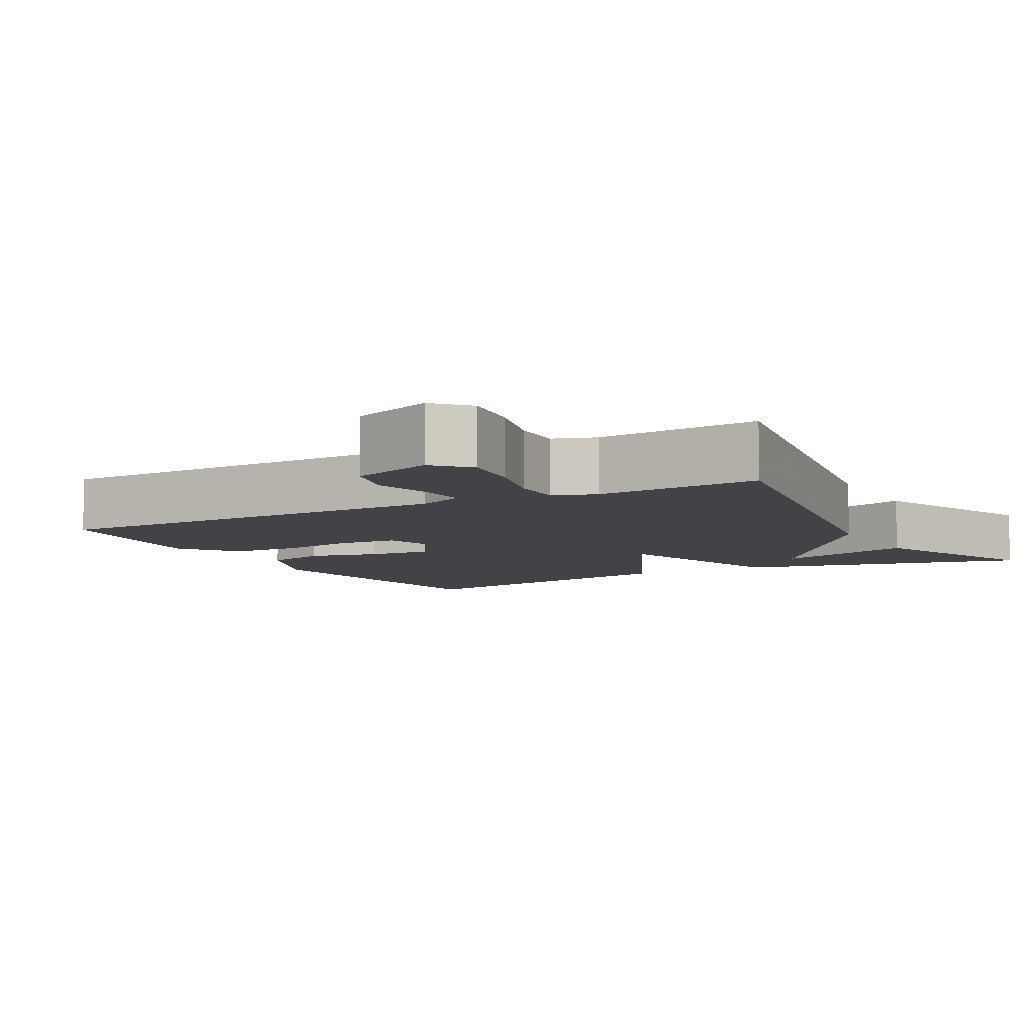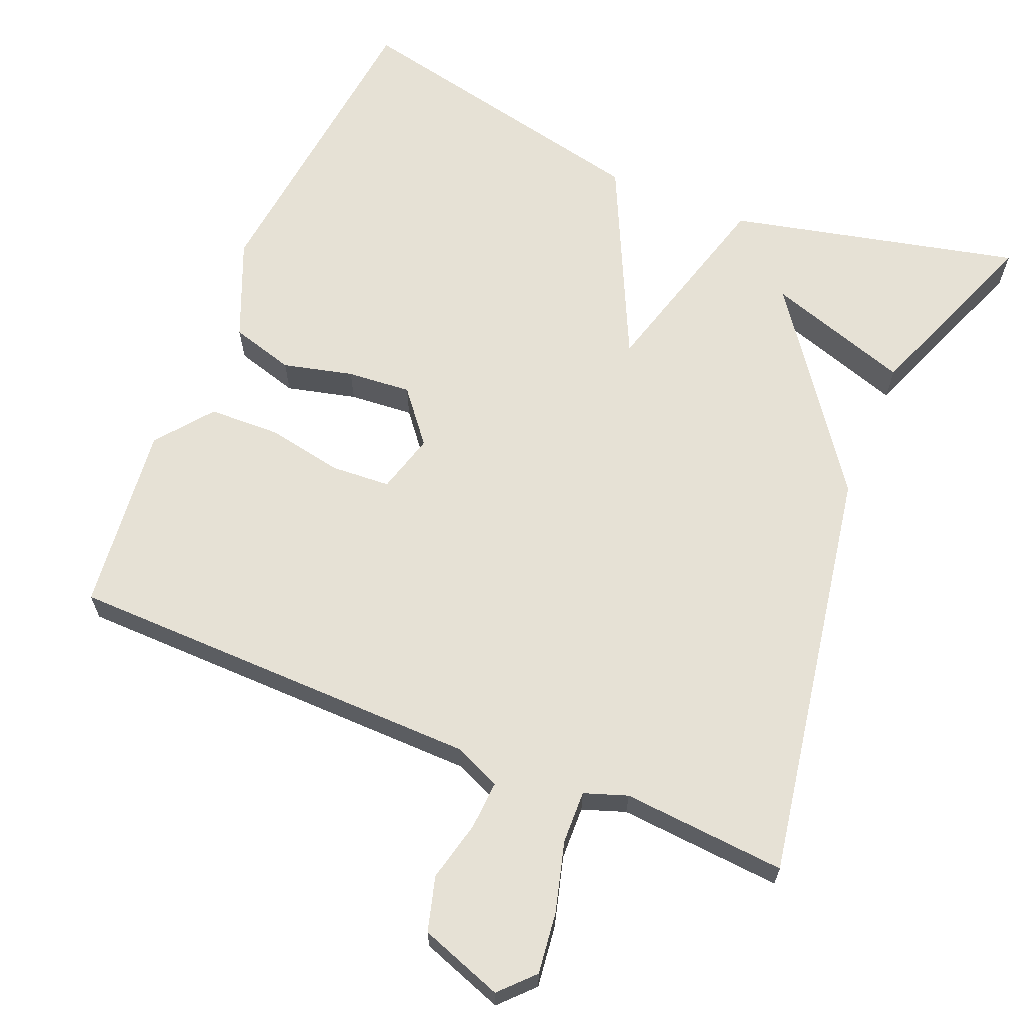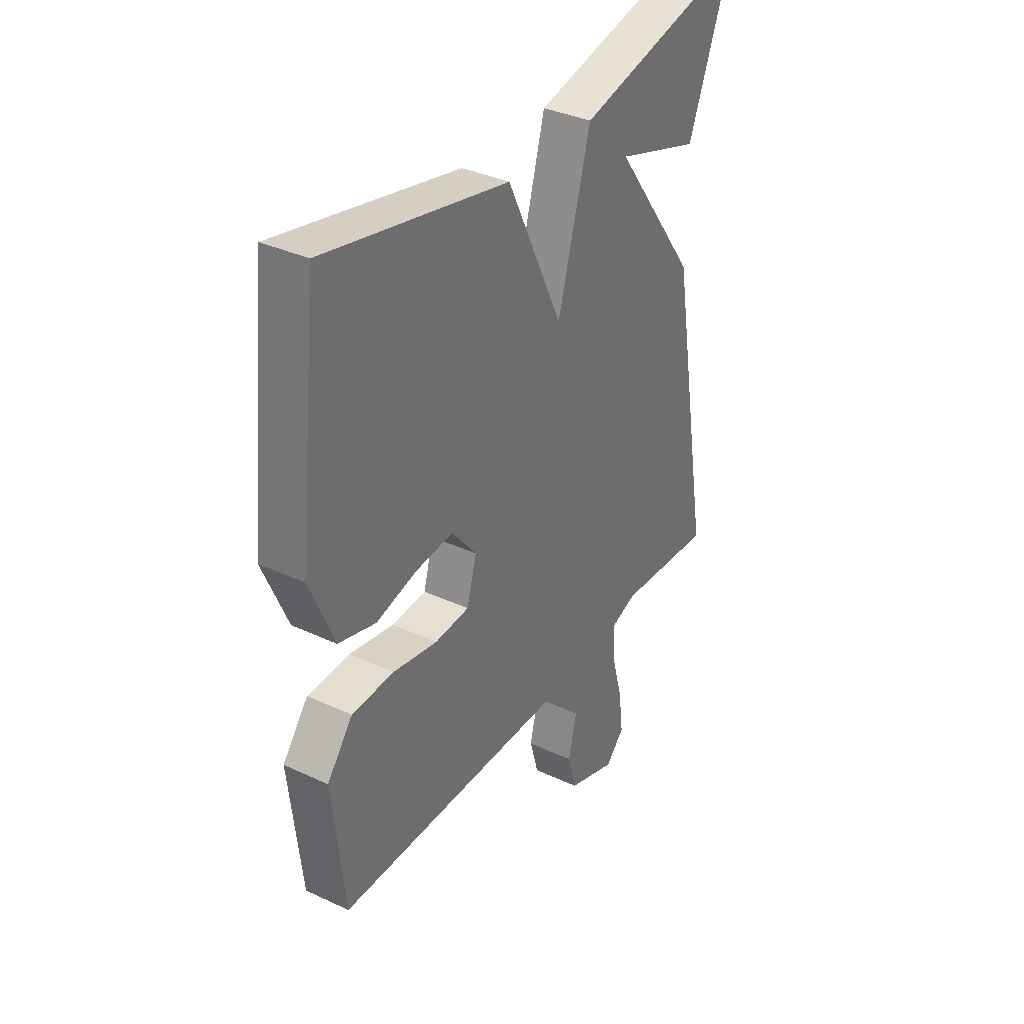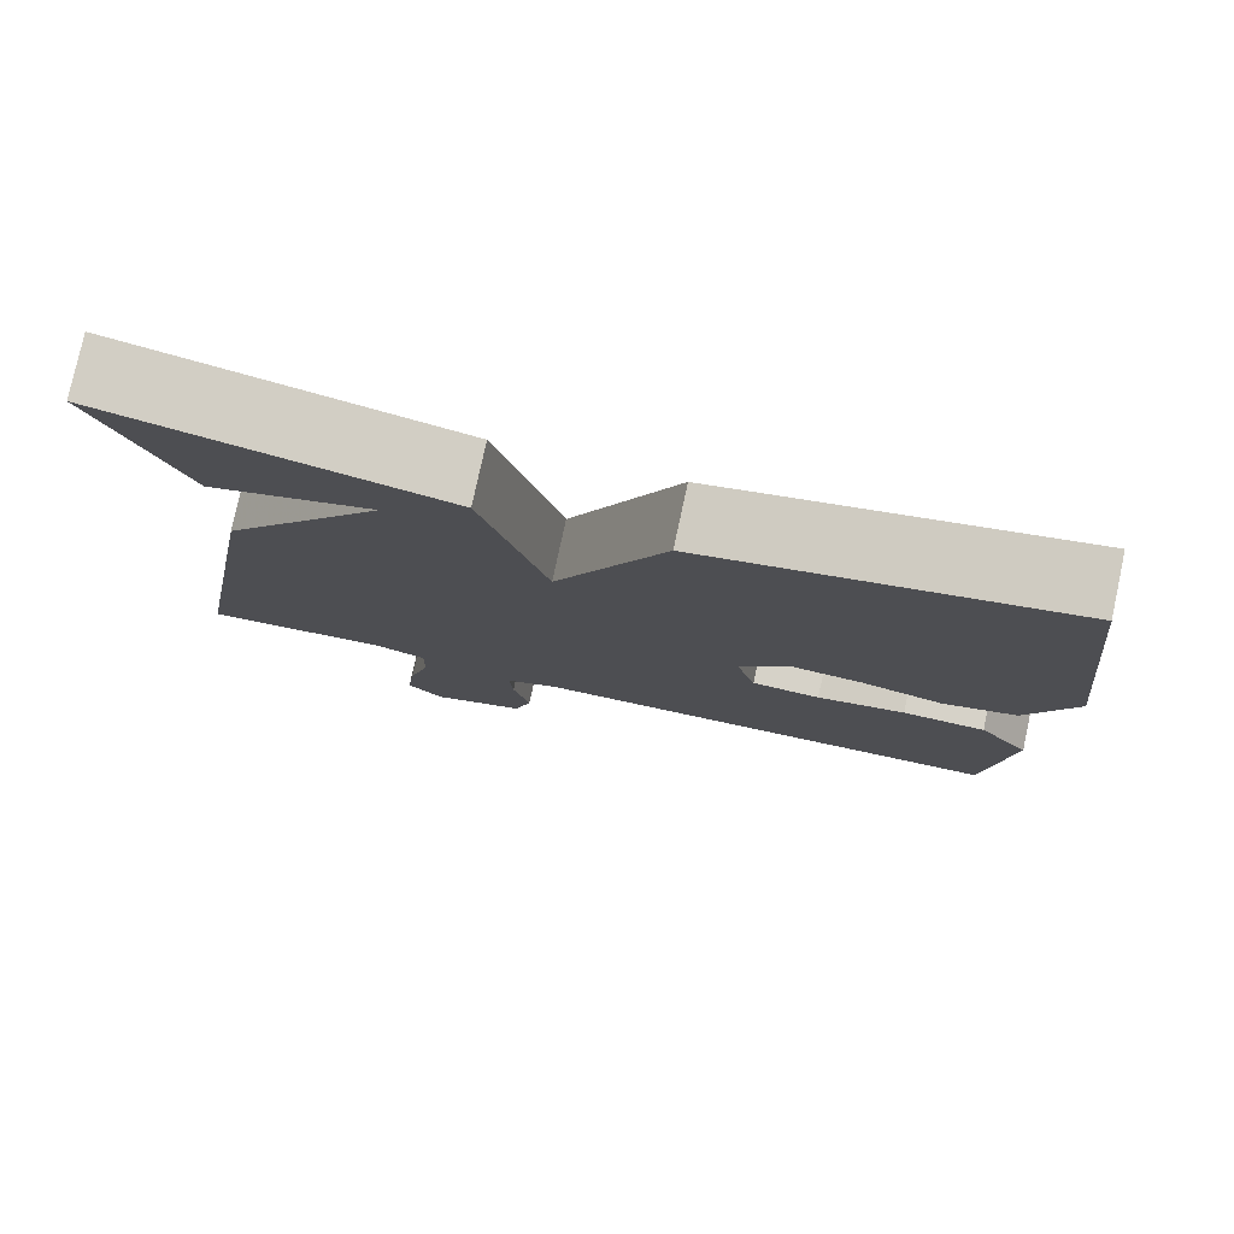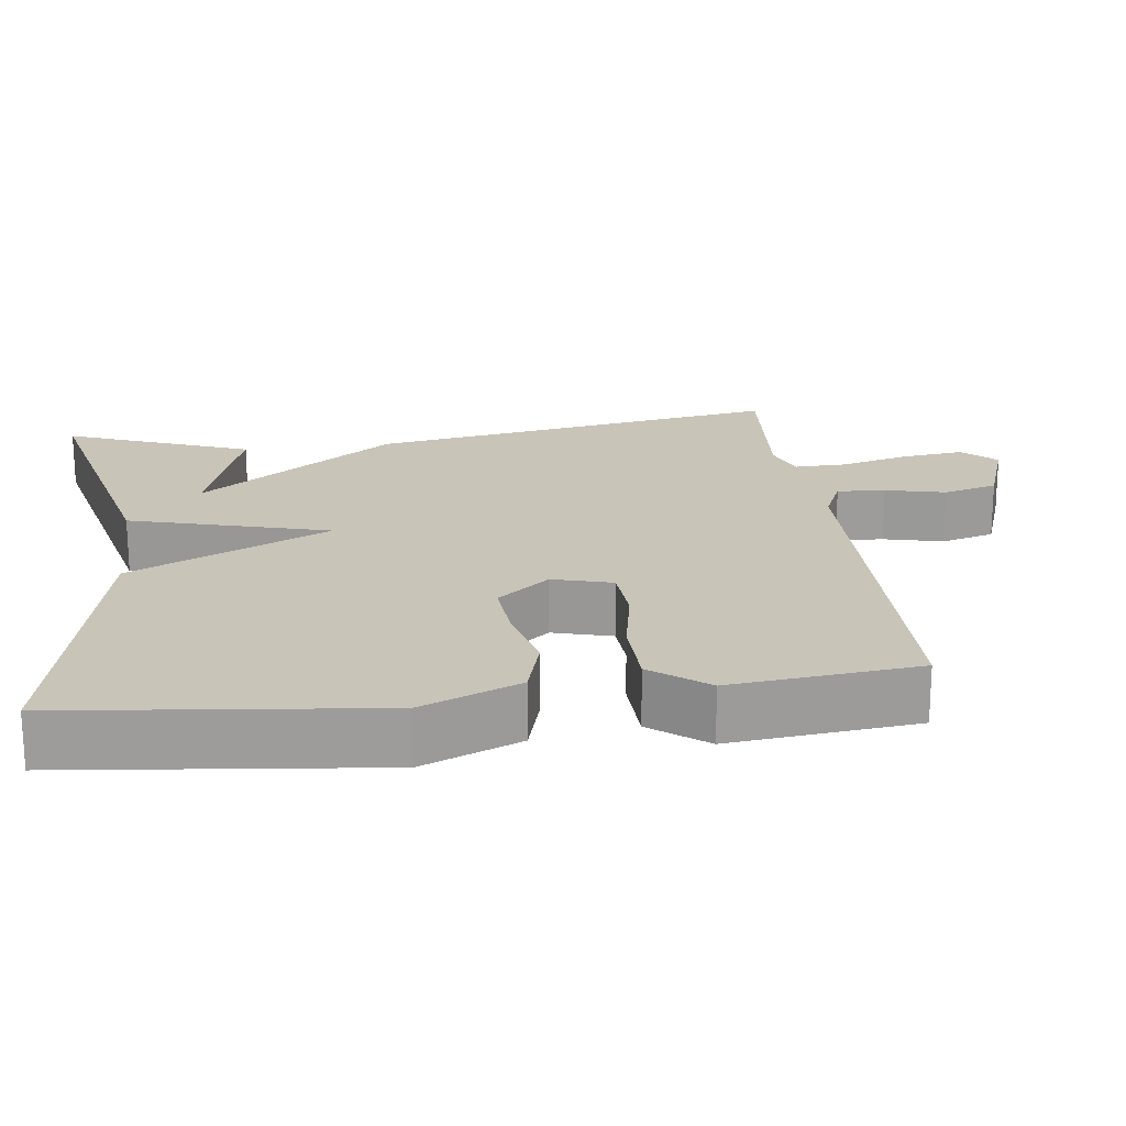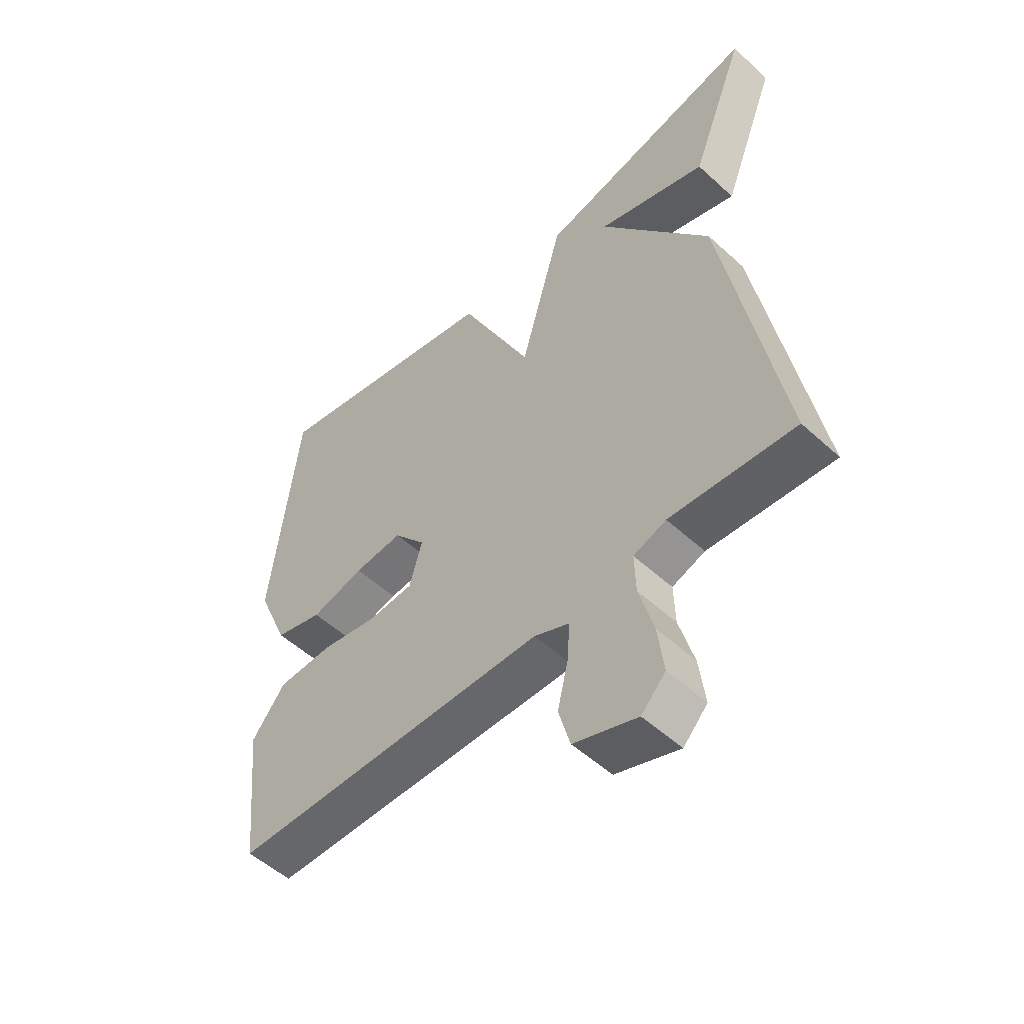
<metadata>
{"format":"obj","ext":"obj","renderer":"f3d","projection":"perspective","resolution":1024,"background":"white","views":[{"elev":-7.3,"azim":-151.2,"up":"+Y"},{"elev":64.8,"azim":-157.5,"up":"+Y"},{"elev":35.7,"azim":121.6,"up":"+Z"},{"elev":78.5,"azim":12.2,"up":"+Z"},{"elev":20.1,"azim":82.7,"up":"+Y"},{"elev":-52.9,"azim":-134.3,"up":"+Z"}]}
</metadata>
<code>
v -0.5 0.07 -0.5
v -0.404 0.07 0.053
v -0.214 0.07 0.315
v -0.404 0.07 0.253
v -0.5 0.07 0.5
v -0.114 0.07 0.41
v -0.04 0.07 0.145
v 0.086 0.07 0.41
v 0.5 0.07 0.5
v 0.546 0.07 0.085
v 0.491 0.07 -0.046
v 0.407 0.07 -0.07
v 0.314 0.07 -0.047
v 0.229 0.07 -0.04
v 0.173 0.07 -0.109
v 0.195 0.07 -0.188
v 0.273 0.07 -0.193
v 0.374 0.07 -0.174
v 0.469 0.07 -0.177
v 0.527 0.07 -0.251
v 0.5 0.07 -0.5
v -0.053 0.07 -0.509
v -0.114 0.07 -0.536
v -0.11 0.07 -0.6
v -0.091 0.07 -0.68
v -0.111 0.07 -0.752
v -0.221 0.07 -0.791
v -0.263 0.07 -0.747
v -0.253 0.07 -0.665
v -0.228 0.07 -0.573
v -0.226 0.07 -0.503
v -0.283 0.07 -0.483
v -0.5 0 -0.5
v -0.404 0 0.053
v -0.214 0 0.315
v -0.404 0 0.253
v -0.5 0 0.5
v -0.114 0 0.41
v -0.04 0 0.145
v 0.086 0 0.41
v 0.5 0 0.5
v 0.546 0 0.085
v 0.491 0 -0.046
v 0.407 0 -0.07
v 0.314 0 -0.047
v 0.229 0 -0.04
v 0.173 0 -0.109
v 0.195 0 -0.188
v 0.273 0 -0.193
v 0.374 0 -0.174
v 0.469 0 -0.177
v 0.527 0 -0.251
v 0.5 0 -0.5
v -0.053 0 -0.509
v -0.114 0 -0.536
v -0.11 0 -0.6
v -0.091 0 -0.68
v -0.111 0 -0.752
v -0.221 0 -0.791
v -0.263 0 -0.747
v -0.253 0 -0.665
v -0.228 0 -0.573
v -0.226 0 -0.503
v -0.283 0 -0.483
f 28 29 30
f 27 28 30
f 26 27 30
f 25 26 30
f 24 25 30
f 23 24 30 31
f 22 23 31 32
f 21 22 32
f 20 21 32
f 19 20 32
f 18 19 32
f 17 18 32
f 11 12 13
f 10 11 13
f 9 10 13
f 8 9 13
f 7 8 13
f 7 13 14
f 3 4 5 6
f 3 6 7
f 2 3 7
f 7 14 15
f 2 7 15
f 1 2 15
f 16 17 32 1
f 1 15 16
f 62 61 60
f 62 60 59
f 62 59 58
f 62 58 57
f 62 57 56
f 63 62 56 55
f 64 63 55 54
f 64 54 53
f 64 53 52
f 64 52 51
f 64 51 50
f 64 50 49
f 45 44 43
f 45 43 42
f 45 42 41
f 45 41 40
f 45 40 39
f 46 45 39
f 38 37 36 35
f 39 38 35
f 39 35 34
f 47 46 39
f 47 39 34
f 47 34 33
f 33 64 49 48
f 48 47 33
f 1 33 34 2
f 2 34 35 3
f 3 35 36 4
f 4 36 37 5
f 5 37 38 6
f 6 38 39 7
f 7 39 40 8
f 8 40 41 9
f 9 41 42 10
f 10 42 43 11
f 11 43 44 12
f 12 44 45 13
f 13 45 46 14
f 14 46 47 15
f 15 47 48 16
f 16 48 49 17
f 17 49 50 18
f 18 50 51 19
f 19 51 52 20
f 20 52 53 21
f 21 53 54 22
f 22 54 55 23
f 23 55 56 24
f 24 56 57 25
f 25 57 58 26
f 26 58 59 27
f 27 59 60 28
f 28 60 61 29
f 29 61 62 30
f 30 62 63 31
f 31 63 64 32
f 32 64 33 1

</code>
